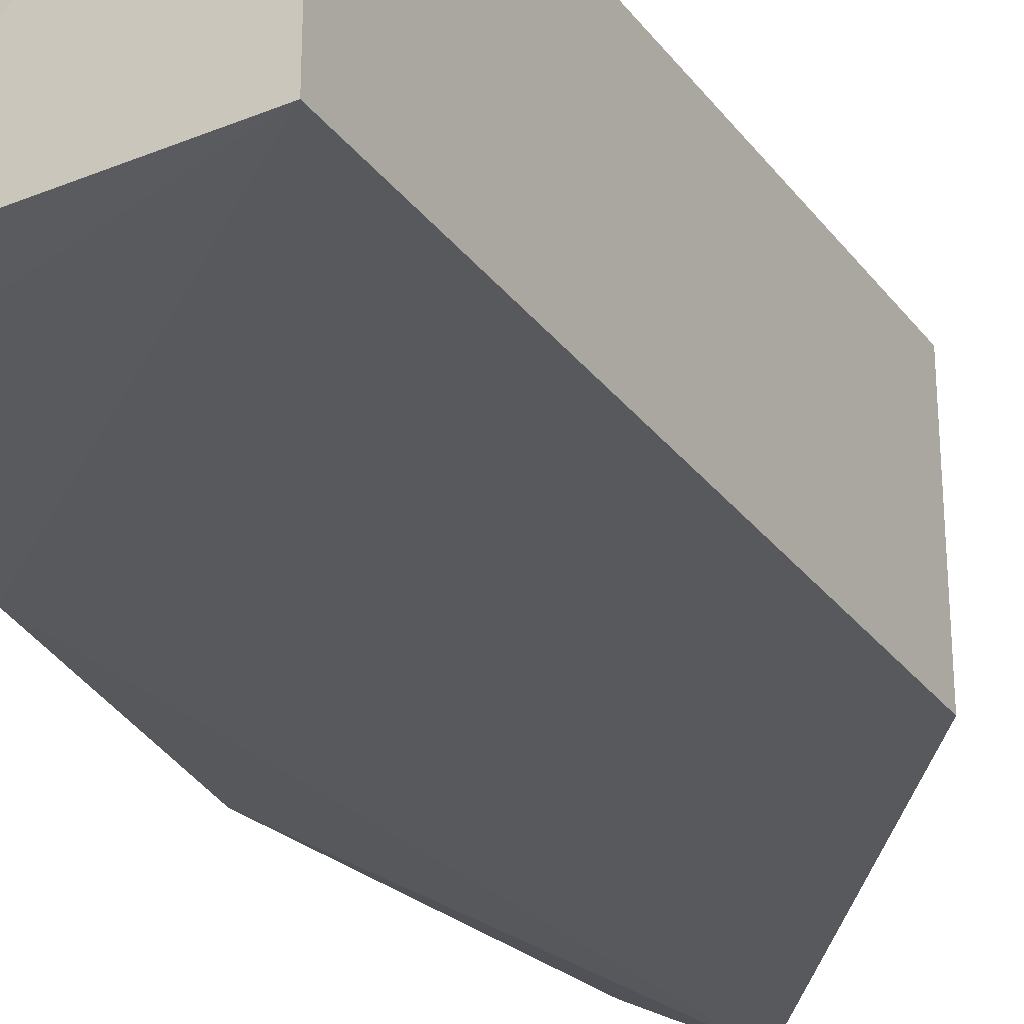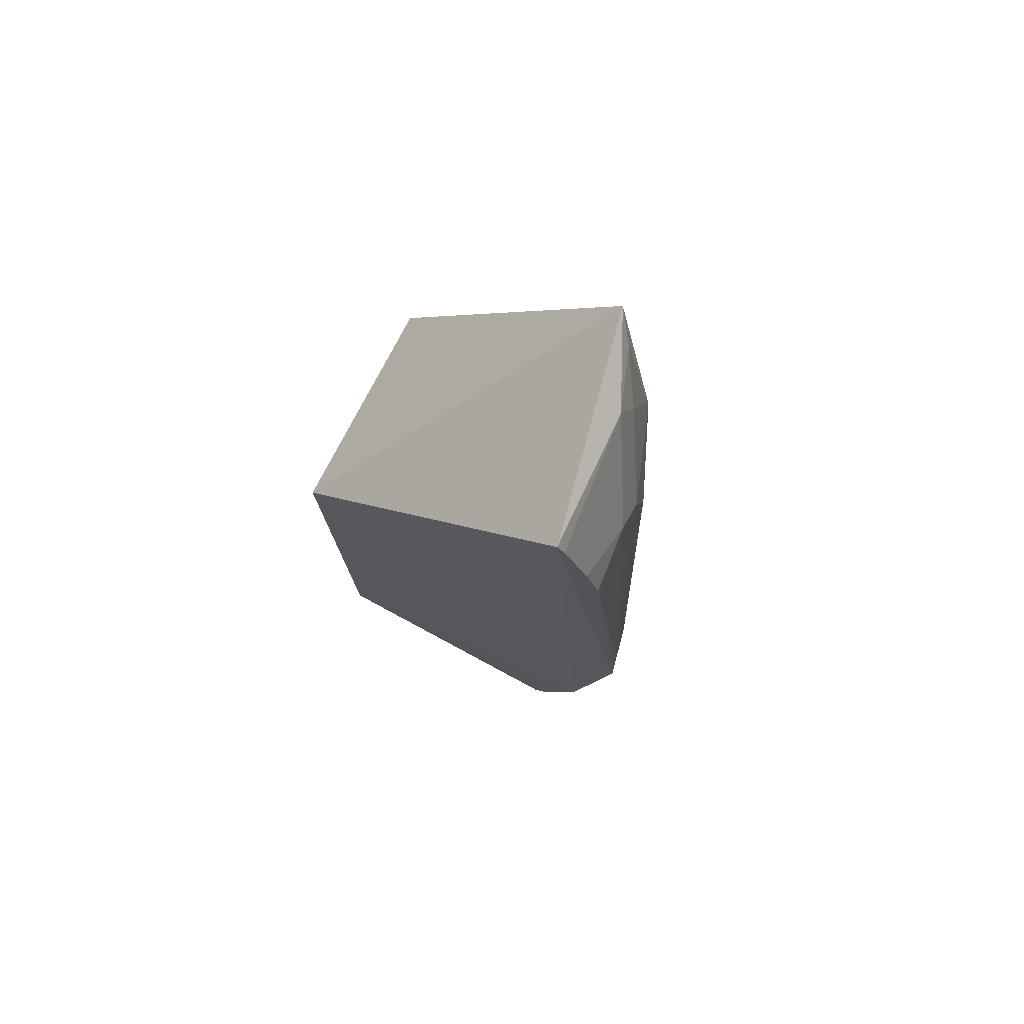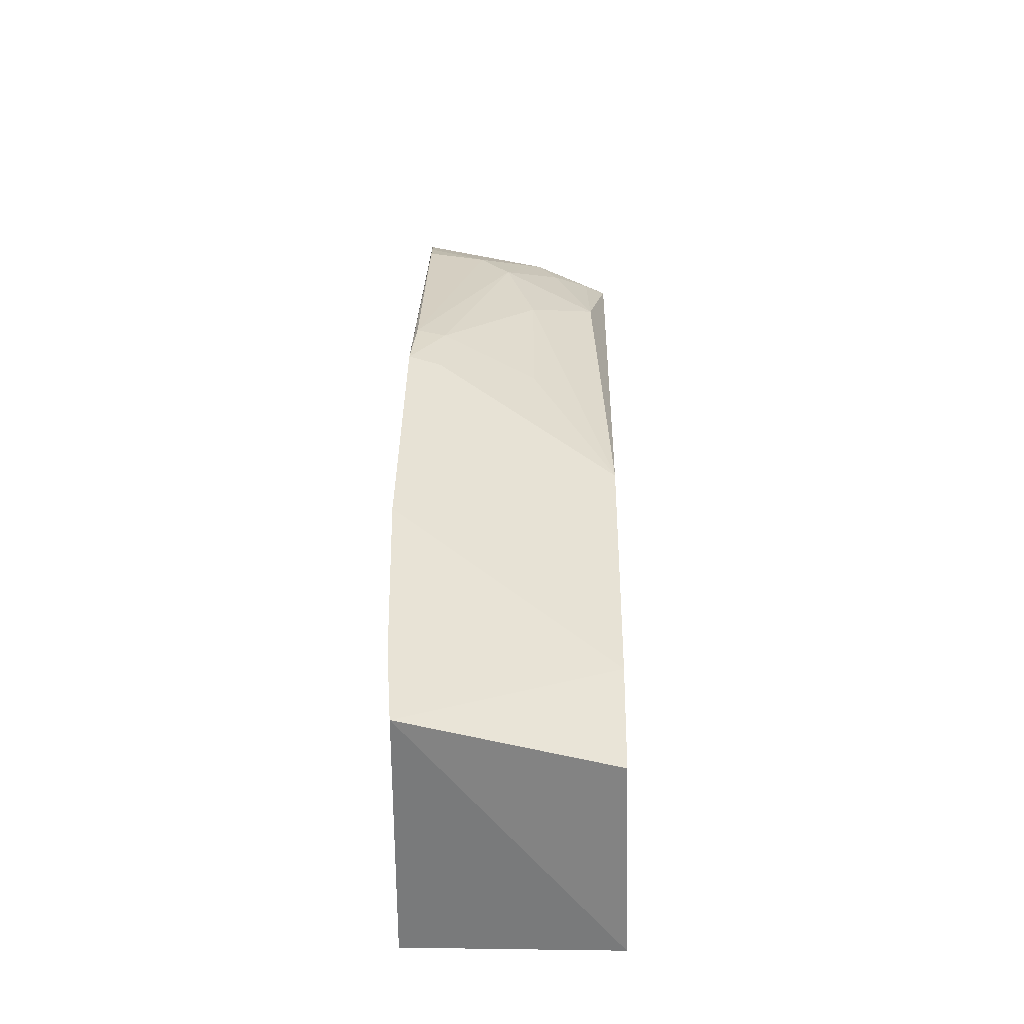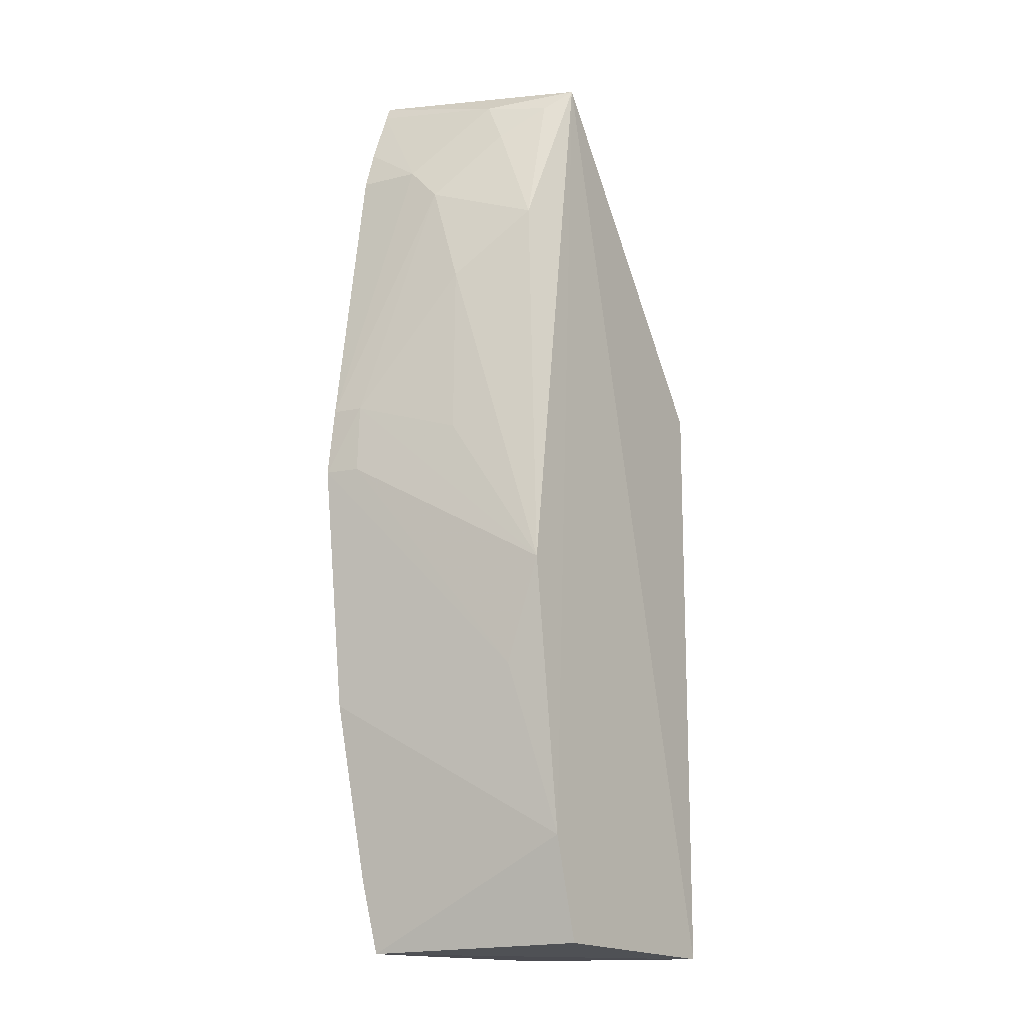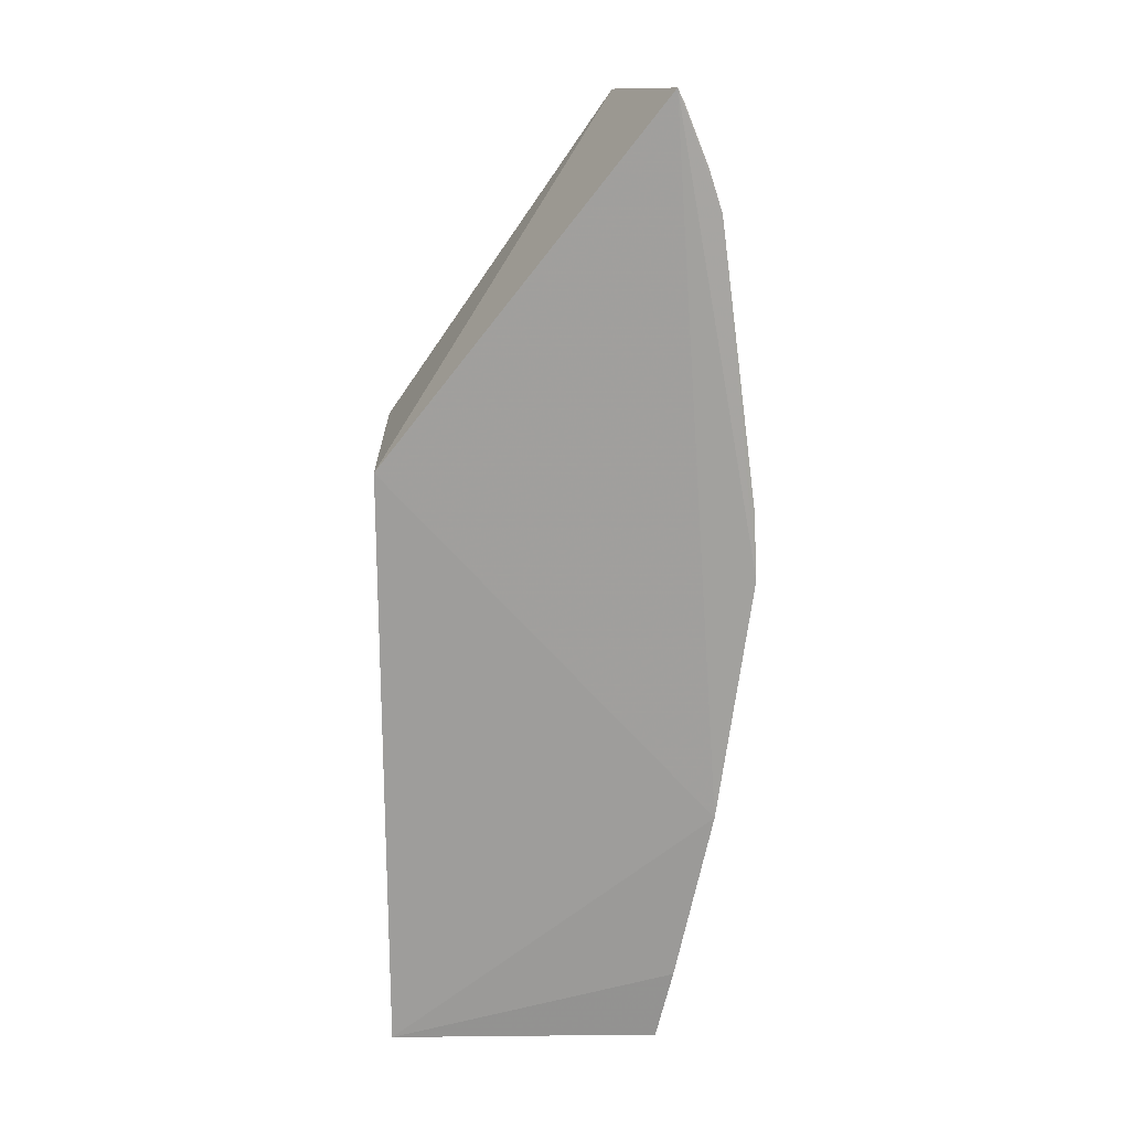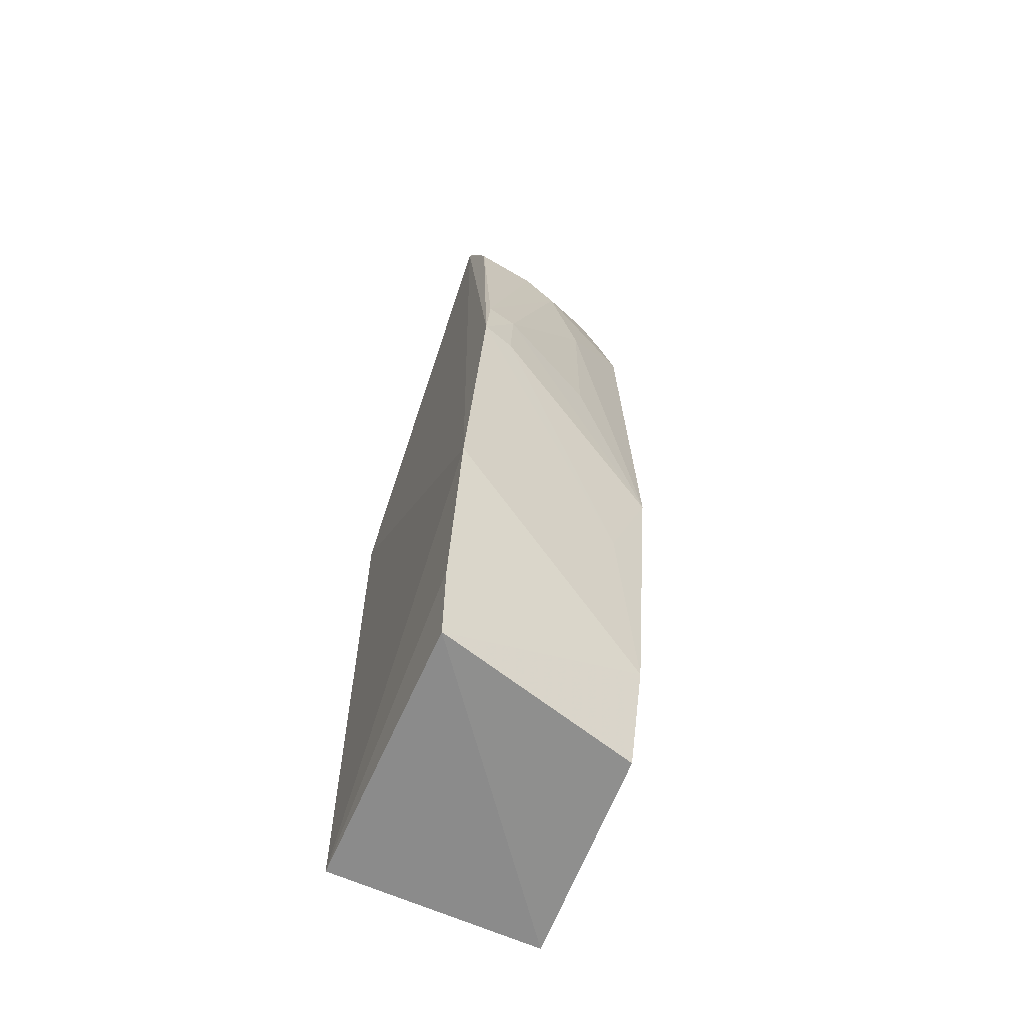
<metadata>
{"format":"obj","ext":"obj","renderer":"f3d","projection":"perspective","resolution":1024,"background":"white","views":[{"elev":-29.2,"azim":29.6,"up":"+Z"},{"elev":77.3,"azim":-152.5,"up":"+Y"},{"elev":-57.2,"azim":-91.1,"up":"+Y"},{"elev":-14.7,"azim":-53.8,"up":"+Y"},{"elev":19.3,"azim":179.2,"up":"+Y"},{"elev":-63.1,"azim":-114.6,"up":"+Y"}]}
</metadata>
<code>
v -0.01759 0.09748 0.1048
v 0.00572 0.00187 0.1042
v 0.00572 0.06402 0.08228
v -0.02264 0.1 0.08203
v -0.02206 0.002236 0.08183
v 0.00572 0.06402 0.1042
v -0.01911 0.01394 0.1033
v 0.00572 0.00187 0.08228
v -0.02761 0.02808 0.08075
v -0.01608 0.003184 0.1032
v -0.02379 0.009855 0.08125
v -0.0263 0.07476 0.0951
v -0.03009 0.05335 0.08464
v -0.023 0.04239 0.1036
v -0.02634 0.08848 0.08877
v -0.03108 0.05328 0.08127
v -0.02267 0.08174 0.1024
v -0.02644 0.05731 0.09499
v -0.02184 0.09624 0.09621
v -0.02269 0.03156 0.09962
v -0.027 0.08863 0.08235
v -0.03015 0.06019 0.08496
v -0.02631 0.08505 0.09205
v -0.02333 0.09859 0.08215
v -0.02236 0.09201 0.09831
v -0.03075 0.06018 0.08186
v -0.02567 0.09274 0.08231
v -0.01958 0.09533 0.1024
f 1 3 4
f 6 1 2
f 6 2 3
f 6 3 1
f 7 2 1
f 8 3 2
f 8 2 5
f 9 4 3
f 9 3 8
f 10 7 5
f 10 5 2
f 10 2 7
f 11 9 8
f 11 8 5
f 11 5 7
f 11 7 9
f 14 7 1
f 16 4 9
f 17 14 1
f 17 12 14
f 18 14 12
f 19 1 4
f 20 14 13
f 20 13 16
f 20 7 14
f 20 16 9
f 20 9 7
f 21 4 16
f 22 16 13
f 22 18 12
f 22 13 14
f 22 14 18
f 23 12 17
f 23 22 12
f 23 19 15
f 24 19 4
f 24 15 19
f 25 23 17
f 25 19 23
f 26 21 16
f 26 16 22
f 26 15 21
f 26 23 15
f 26 22 23
f 27 21 15
f 27 15 24
f 27 24 4
f 27 4 21
f 28 25 17
f 28 17 1
f 28 1 19
f 28 19 25

</code>
